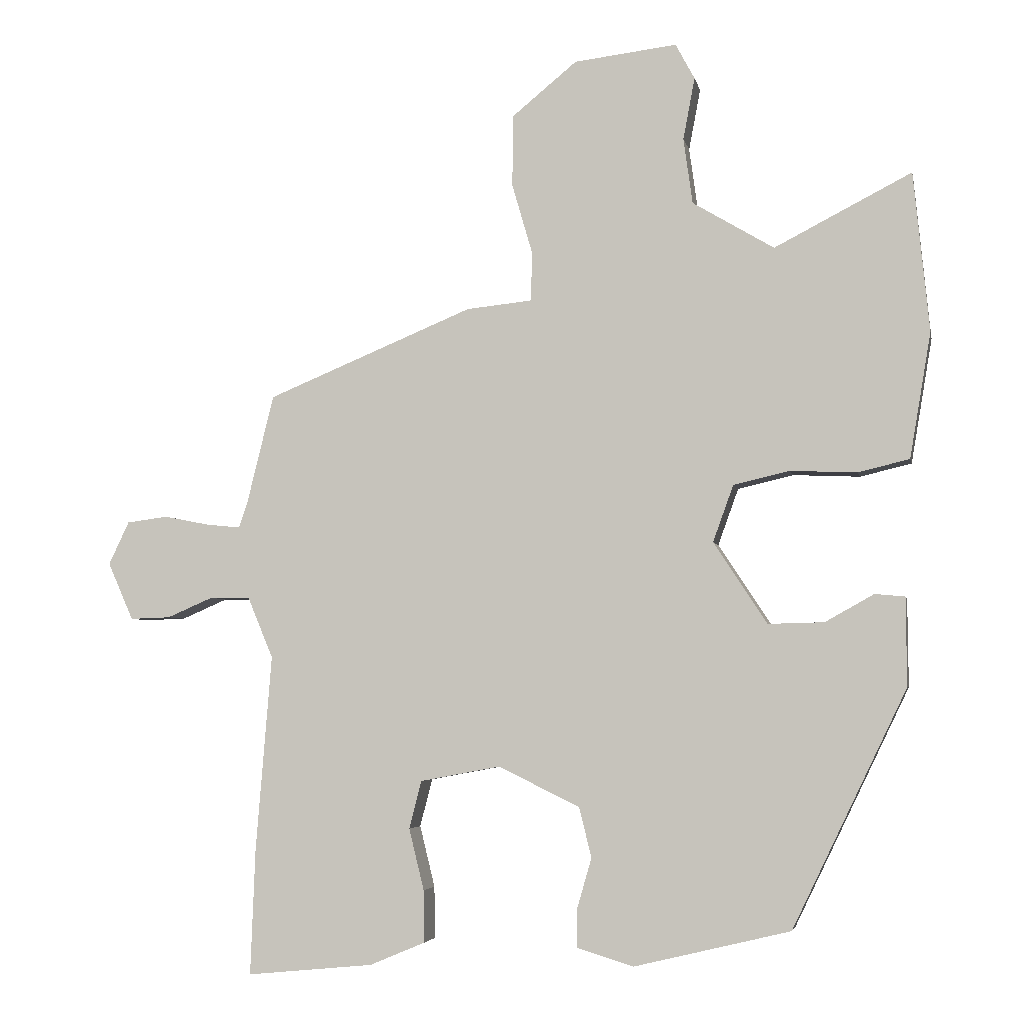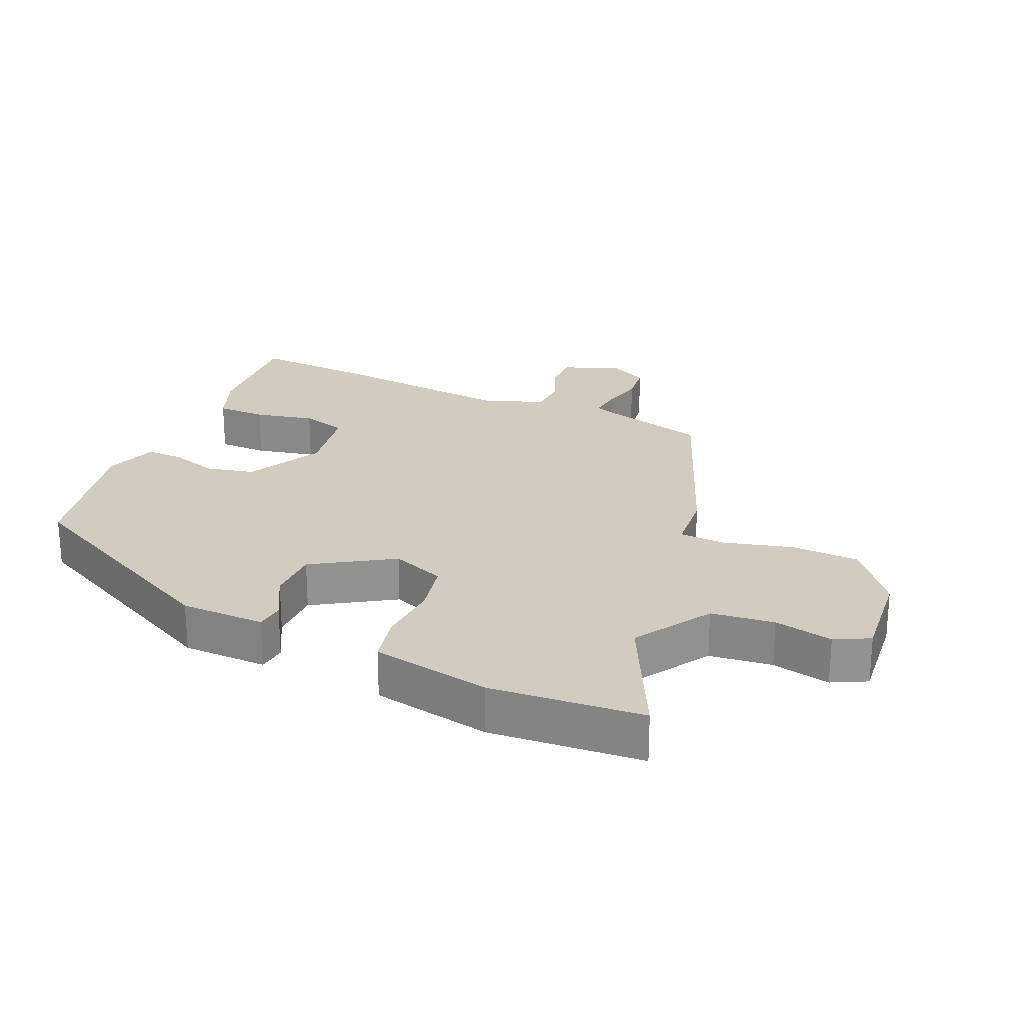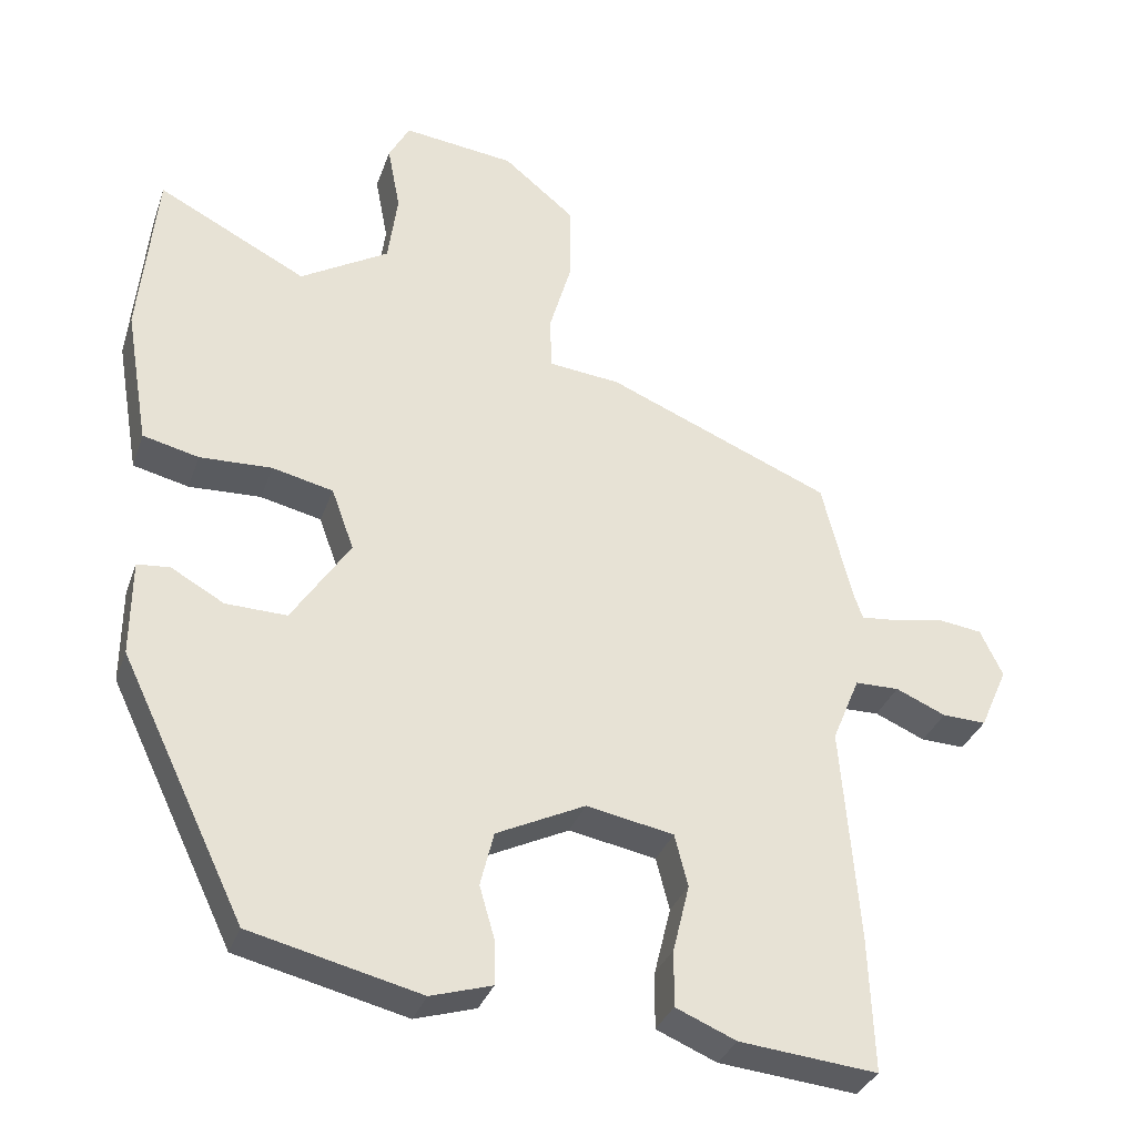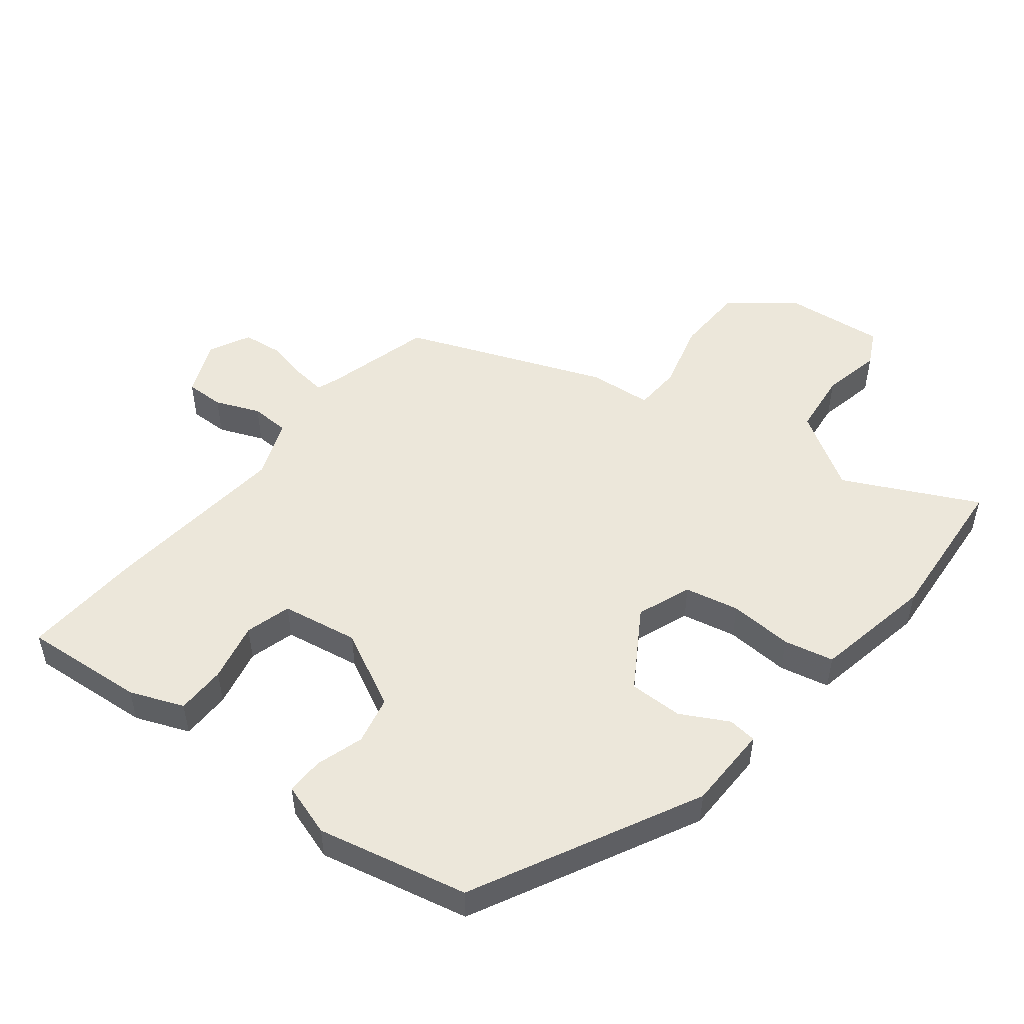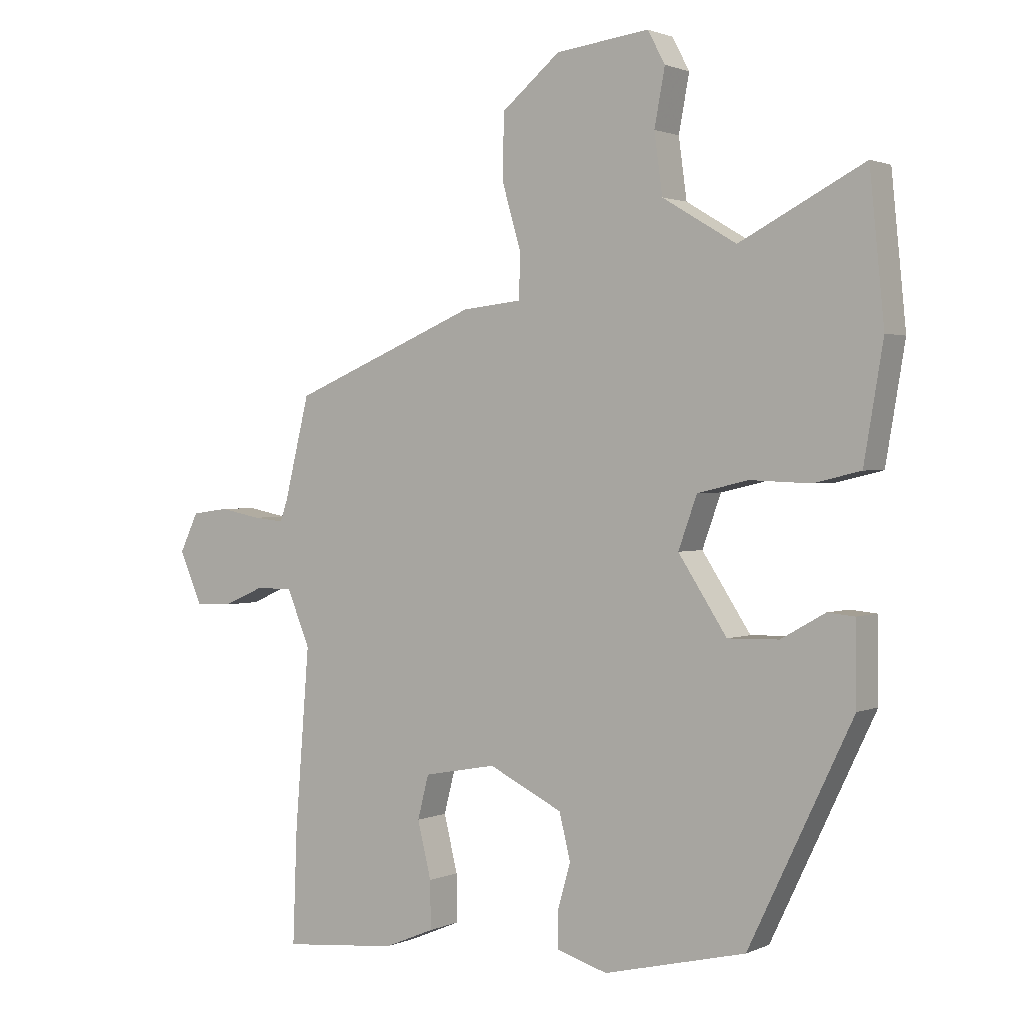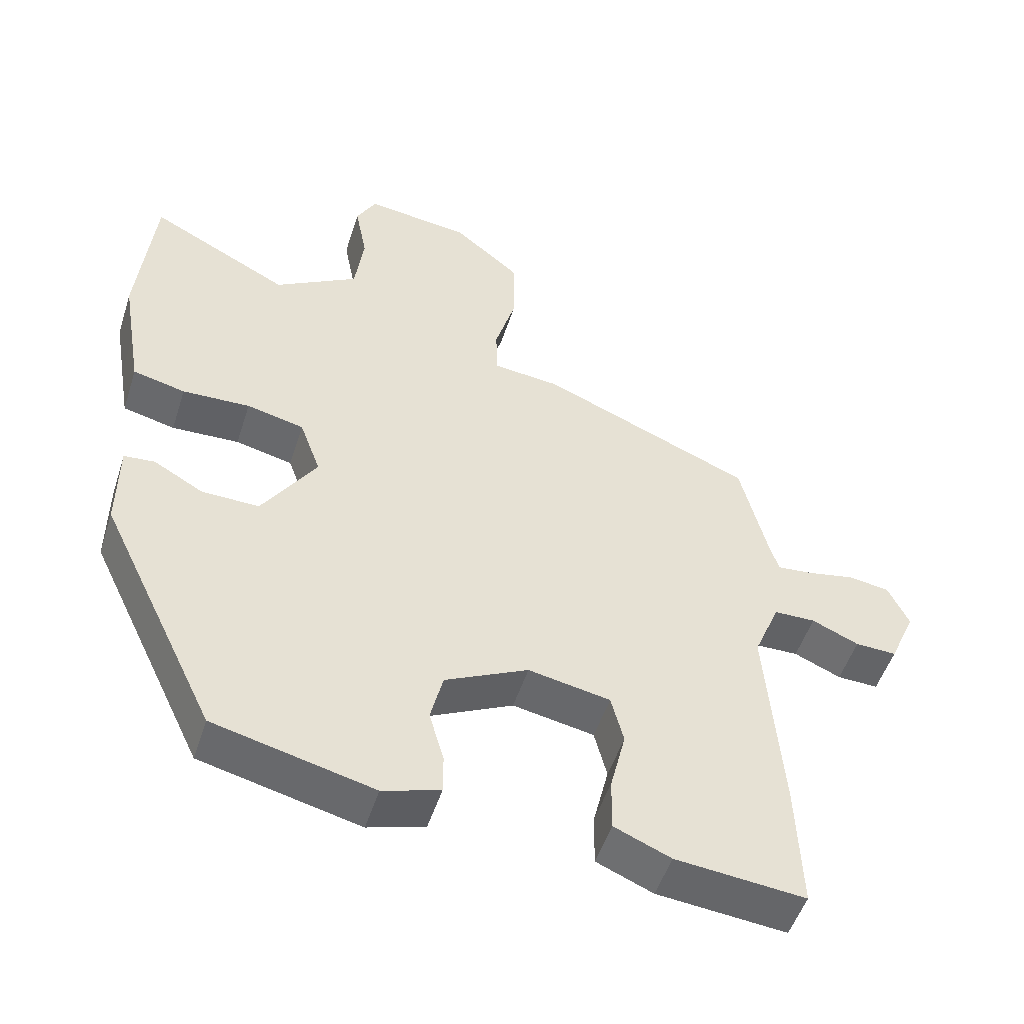
<metadata>
{"format":"obj","ext":"obj","renderer":"f3d","projection":"perspective","resolution":1024,"background":"white","views":[{"elev":-4.3,"azim":-168.8,"up":"+Z"},{"elev":24.1,"azim":-65.0,"up":"+Y"},{"elev":-33.2,"azim":-17.8,"up":"+Z"},{"elev":50.6,"azim":-140.5,"up":"+Y"},{"elev":1.5,"azim":-146.5,"up":"+Z"},{"elev":-50.8,"azim":-17.6,"up":"+Z"}]}
</metadata>
<code>
v 0.494 0.07 -0.34
v 0.501 0.07 -0.524
v 0.316 0.07 -0.506
v 0.235 0.07 -0.472
v 0.236 0.07 -0.396
v 0.258 0.07 -0.306
v 0.24 0.07 -0.236
v 0.123 0.07 -0.214
v 0.004 0.07 -0.272
v -0.014 0.07 -0.345
v 0.007 0.07 -0.418
v 0.007 0.07 -0.475
v -0.075 0.07 -0.5
v -0.303 0.07 -0.445
v -0.47 0.07 -0.098
v -0.469 0.07 0.031
v -0.425 0.07 0.035
v -0.354 0.07 -0.005
v -0.272 0.07 -0.007
v -0.194 0.07 0.112
v -0.224 0.07 0.195
v -0.306 0.07 0.214
v -0.403 0.07 0.21
v -0.478 0.07 0.228
v -0.492 0.07 0.31
v -0.509 0.07 0.411
v -0.486 0.07 0.644
v -0.286 0.07 0.541
v -0.167 0.07 0.612
v -0.154 0.07 0.708
v -0.171 0.07 0.798
v -0.143 0.07 0.85
v 0.007 0.07 0.832
v 0.102 0.07 0.754
v 0.103 0.07 0.649
v 0.073 0.07 0.546
v 0.075 0.07 0.475
v 0.171 0.07 0.465
v 0.472 0.07 0.34
v 0.512 0.07 0.178
v 0.524 0.07 0.143
v 0.574 0.07 0.148
v 0.64 0.07 0.161
v 0.7 0.07 0.153
v 0.73 0.07 0.09
v 0.693 0.07 0.006
v 0.634 0.07 0.008
v 0.567 0.07 0.037
v 0.508 0.07 0.036
v 0.471 0.07 -0.053
v 0.494 0 -0.34
v 0.501 0 -0.524
v 0.316 0 -0.506
v 0.235 0 -0.472
v 0.236 0 -0.396
v 0.258 0 -0.306
v 0.24 0 -0.236
v 0.123 0 -0.214
v 0.004 0 -0.272
v -0.014 0 -0.345
v 0.007 0 -0.418
v 0.007 0 -0.475
v -0.075 0 -0.5
v -0.303 0 -0.445
v -0.47 0 -0.098
v -0.469 0 0.031
v -0.425 0 0.035
v -0.354 0 -0.005
v -0.272 0 -0.007
v -0.194 0 0.112
v -0.224 0 0.195
v -0.306 0 0.214
v -0.403 0 0.21
v -0.478 0 0.228
v -0.492 0 0.31
v -0.509 0 0.411
v -0.486 0 0.644
v -0.286 0 0.541
v -0.167 0 0.612
v -0.154 0 0.708
v -0.171 0 0.798
v -0.143 0 0.85
v 0.007 0 0.832
v 0.102 0 0.754
v 0.103 0 0.649
v 0.073 0 0.546
v 0.075 0 0.475
v 0.171 0 0.465
v 0.472 0 0.34
v 0.512 0 0.178
v 0.524 0 0.143
v 0.574 0 0.148
v 0.64 0 0.161
v 0.7 0 0.153
v 0.73 0 0.09
v 0.693 0 0.006
v 0.634 0 0.008
v 0.567 0 0.037
v 0.508 0 0.036
v 0.471 0 -0.053
f 46 47 48
f 45 46 48
f 44 45 48
f 43 44 48
f 42 43 48
f 41 42 48 49
f 40 41 49 50
f 39 40 50
f 38 39 50
f 37 38 50
f 34 35 36
f 33 34 36
f 32 33 36
f 31 32 36
f 30 31 36
f 29 30 36 37
f 50 1 2
f 37 50 2
f 29 37 2
f 28 29 2
f 26 27 28
f 25 26 28
f 24 25 28
f 23 24 28
f 22 23 28
f 16 17 18
f 15 16 18
f 14 15 18
f 13 14 18
f 12 13 18
f 11 12 18
f 10 11 18
f 9 10 18 19
f 8 9 19 20
f 4 5 6
f 3 4 6
f 2 3 6
f 2 6 7
f 28 2 7
f 21 22 28
f 20 21 28
f 8 20 28
f 7 8 28
f 98 97 96
f 98 96 95
f 98 95 94
f 98 94 93
f 98 93 92
f 99 98 92 91
f 100 99 91 90
f 100 90 89
f 100 89 88
f 100 88 87
f 86 85 84
f 86 84 83
f 86 83 82
f 86 82 81
f 86 81 80
f 87 86 80 79
f 52 51 100
f 52 100 87
f 52 87 79
f 52 79 78
f 78 77 76
f 78 76 75
f 78 75 74
f 78 74 73
f 78 73 72
f 68 67 66
f 68 66 65
f 68 65 64
f 68 64 63
f 68 63 62
f 68 62 61
f 68 61 60
f 69 68 60 59
f 70 69 59 58
f 56 55 54
f 56 54 53
f 56 53 52
f 57 56 52
f 57 52 78
f 78 72 71
f 78 71 70
f 78 70 58
f 78 58 57
f 1 51 52 2
f 2 52 53 3
f 3 53 54 4
f 4 54 55 5
f 5 55 56 6
f 6 56 57 7
f 7 57 58 8
f 8 58 59 9
f 9 59 60 10
f 10 60 61 11
f 11 61 62 12
f 12 62 63 13
f 13 63 64 14
f 14 64 65 15
f 15 65 66 16
f 16 66 67 17
f 17 67 68 18
f 18 68 69 19
f 19 69 70 20
f 20 70 71 21
f 21 71 72 22
f 22 72 73 23
f 23 73 74 24
f 24 74 75 25
f 25 75 76 26
f 26 76 77 27
f 27 77 78 28
f 28 78 79 29
f 29 79 80 30
f 30 80 81 31
f 31 81 82 32
f 32 82 83 33
f 33 83 84 34
f 34 84 85 35
f 35 85 86 36
f 36 86 87 37
f 37 87 88 38
f 38 88 89 39
f 39 89 90 40
f 40 90 91 41
f 41 91 92 42
f 42 92 93 43
f 43 93 94 44
f 44 94 95 45
f 45 95 96 46
f 46 96 97 47
f 47 97 98 48
f 48 98 99 49
f 49 99 100 50
f 50 100 51 1

</code>
